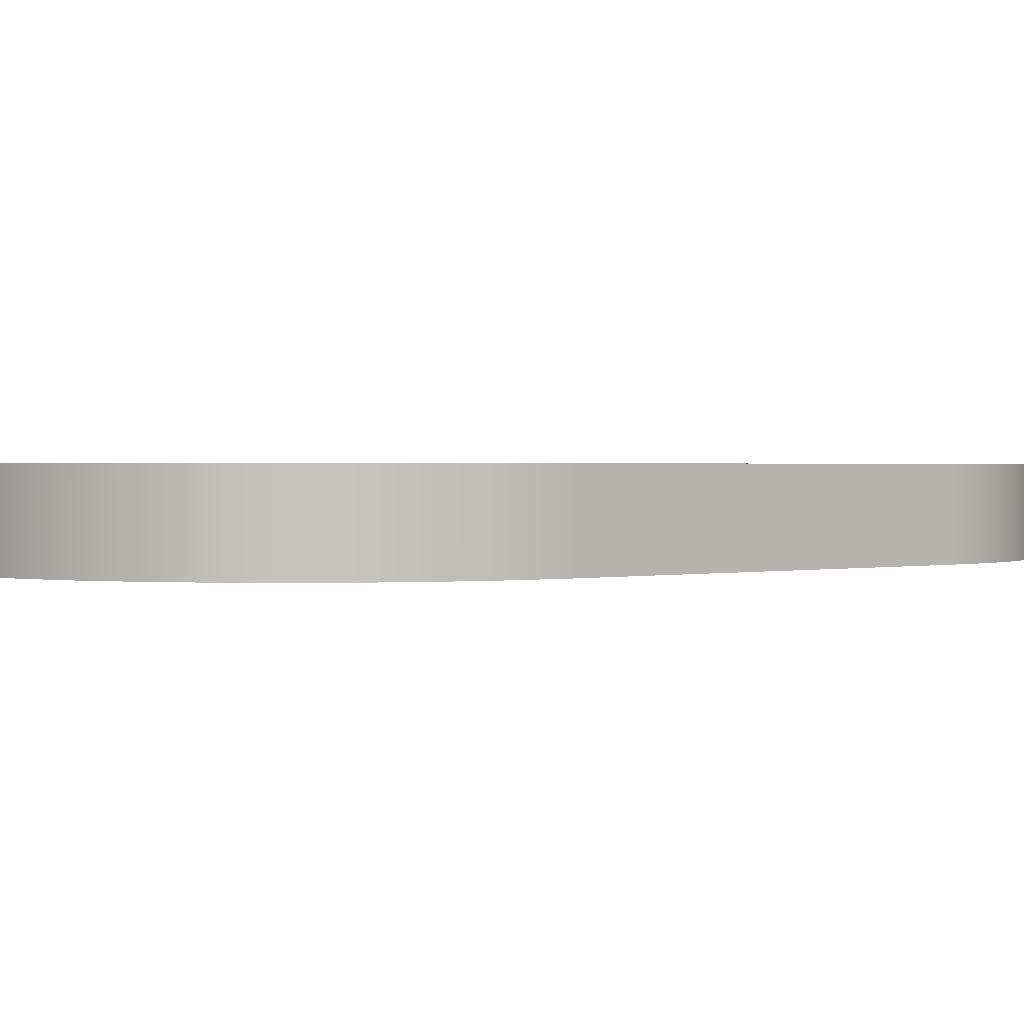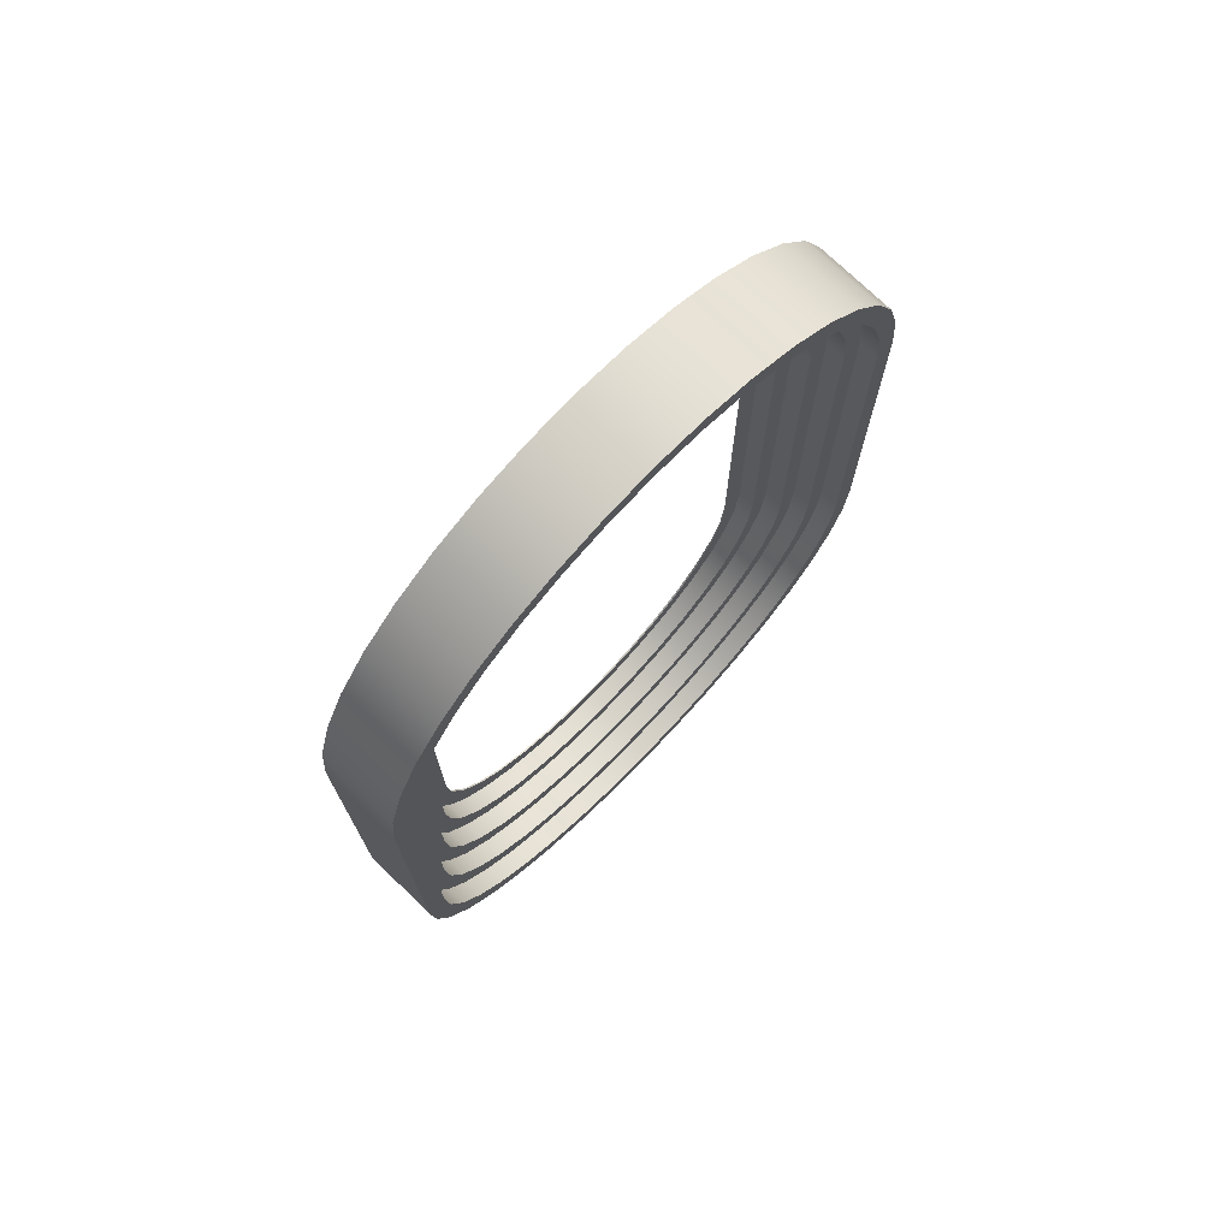
<metadata>
{"format":"obj","ext":"obj","renderer":"f3d","projection":"perspective","resolution":1024,"background":"white","views":[{"elev":1.0,"azim":-130.5,"up":"+Y"},{"elev":74.4,"azim":134.0,"up":"+Z"}]}
</metadata>
<code>
o Grandstand_v1
v 70 15 50
v 70 20 50
v 70 15 -50
v 70 20 -50
v 65 10 50
v 65 15 50
v 65 10 -50
v 65 15 -50
v 60 5 50
v 60 10 50
v 60 5 -50
v 60 10 -50
v 55 0.4124 50
v 55 5 50
v 55 0.4124 -50
v 55 5 -50
v 50 0 50
v 50 0.4124 50
v 50 0 -50
v 50 0.4124 -50
v 75 20 50
v 75 0 50
v 75 20 -50
v 75 0 -50
v -70 20 -50
v -75 20 -50
v -70 20 50
v -75 20 50
v -73.86 20 63.02
v -73.86 20 -63.02
v -68.94 20 -62.16
v -70.48 20 -75.65
v -65.78 20 -73.94
v -64.95 20 -87.5
v -60.62 20 -85
v -57.45 20 -98.21
v -53.62 20 -95
v -48.21 20 -107.5
v -45 20 -103.6
v -37.5 20 -115
v -35 20 -110.6
v -25.65 20 -120.5
v -23.94 20 -115.8
v -13.02 20 -123.9
v -12.16 20 -118.9
v 0 20 -125
v 0 20 -120
v 12.16 20 -118.9
v 13.02 20 -123.9
v 23.94 20 -115.8
v 25.65 20 -120.5
v 35 20 -110.6
v 37.5 20 -115
v 45 20 -103.6
v 48.21 20 -107.5
v 53.62 20 -95
v 57.45 20 -98.21
v 60.62 20 -85
v 64.95 20 -87.5
v 65.78 20 -73.94
v 70.48 20 -75.65
v 68.94 20 -62.16
v 73.86 20 -63.02
v 73.86 20 63.02
v 68.94 20 62.16
v 70.48 20 75.65
v 65.78 20 73.94
v 64.95 20 87.5
v 60.62 20 85
v 57.45 20 98.21
v 53.62 20 95
v 48.21 20 107.5
v 45 20 103.6
v 37.5 20 115
v 35 20 110.6
v 25.65 20 120.5
v 23.94 20 115.8
v 13.02 20 123.9
v 12.16 20 118.9
v 0 20 125
v 0 20 120
v -12.16 20 118.9
v -13.02 20 123.9
v -23.94 20 115.8
v -25.65 20 120.5
v -35 20 110.6
v -37.5 20 115
v -45 20 103.6
v -48.21 20 107.5
v -53.62 20 95
v -57.45 20 98.21
v -60.62 20 85
v -64.95 20 87.5
v -65.78 20 73.94
v -70.48 20 75.65
v -68.94 20 62.16
v -70 15 50
v -68.94 15 62.16
v -65.78 15 73.94
v -60.62 15 85
v -53.62 15 95
v -45 15 103.6
v -35 15 110.6
v -23.94 15 115.8
v -12.16 15 118.9
v 0 15 120
v 12.16 15 118.9
v 23.94 15 115.8
v 35 15 110.6
v 45 15 103.6
v 53.62 15 95
v 60.62 15 85
v 65.78 15 73.94
v 68.94 15 62.16
v -65 15 -50
v -70 15 -50
v -65 15 50
v -68.94 15 -62.16
v -63.89 15 -61.94
v -65.78 15 -73.94
v -60.61 15 -73.48
v -60.62 15 -85
v -55.26 15 -84.22
v -53.62 15 -95
v -48.04 15 -93.79
v -45 15 -103.6
v -39.17 15 -101.9
v -35 15 -110.6
v -28.97 15 -108.2
v -23.94 15 -115.8
v -17.79 15 -112.5
v -12.16 15 -118.9
v -5.997 15 -114.7
v 0 15 -120
v 5.997 15 -114.7
v 12.16 15 -118.9
v 17.79 15 -112.5
v 23.94 15 -115.8
v 28.97 15 -108.2
v 35 15 -110.6
v 39.17 15 -101.9
v 45 15 -103.6
v 48.04 15 -93.79
v 53.62 15 -95
v 55.26 15 -84.22
v 60.62 15 -85
v 60.61 15 -73.48
v 65.78 15 -73.94
v 63.89 15 -61.94
v 68.94 15 -62.16
v 63.89 15 61.94
v 60.61 15 73.48
v 55.26 15 84.22
v 48.04 15 93.79
v 39.17 15 101.9
v 28.97 15 108.2
v 17.79 15 112.5
v 5.997 15 114.7
v -5.997 15 114.7
v -17.79 15 112.5
v -28.97 15 108.2
v -39.17 15 101.9
v -48.04 15 93.79
v -55.26 15 84.22
v -60.61 15 73.48
v -63.89 15 61.94
v -65 10 50
v -63.89 10 61.94
v -60.61 10 73.48
v -55.26 10 84.22
v -48.04 10 93.79
v -39.17 10 101.9
v -28.97 10 108.2
v -17.79 10 112.5
v -5.997 10 114.7
v 5.997 10 114.7
v 17.79 10 112.5
v 28.97 10 108.2
v 39.17 10 101.9
v 48.04 10 93.79
v 55.26 10 84.22
v 60.61 10 73.48
v 63.89 10 61.94
v -60 10 -50
v -65 10 -50
v -60 10 50
v -63.89 10 -61.94
v -58.85 10 -61.71
v -60.61 10 -73.48
v -55.43 10 -72.96
v -55.26 10 -84.22
v -49.89 10 -83.33
v -48.04 10 -93.79
v -42.43 10 -92.43
v -39.17 10 -101.9
v -33.33 10 -99.89
v -28.97 10 -108.2
v -22.96 10 -105.4
v -17.79 10 -112.5
v -11.71 10 -108.8
v -5.997 10 -114.7
v 0 10 -110
v 5.997 10 -114.7
v 11.71 10 -108.8
v 17.79 10 -112.5
v 22.96 10 -105.4
v 28.97 10 -108.2
v 33.33 10 -99.89
v 39.17 10 -101.9
v 42.43 10 -92.43
v 48.04 10 -93.79
v 49.89 10 -83.33
v 55.26 10 -84.22
v 55.43 10 -72.96
v 60.61 10 -73.48
v 58.85 10 -61.71
v 63.89 10 -61.94
v 58.85 10 61.71
v 55.43 10 72.96
v 49.89 10 83.33
v 42.43 10 92.43
v 33.33 10 99.89
v 22.96 10 105.4
v 11.71 10 108.8
v 0 10 110
v -11.71 10 108.8
v -22.96 10 105.4
v -33.33 10 99.89
v -42.43 10 92.43
v -49.89 10 83.33
v -55.43 10 72.96
v -58.85 10 61.71
v -60 5 50
v -58.85 5 61.71
v -55.43 5 72.96
v -49.89 5 83.33
v -42.43 5 92.43
v -33.33 5 99.89
v -22.96 5 105.4
v -11.71 5 108.8
v 0 5 110
v 11.71 5 108.8
v 22.96 5 105.4
v 33.33 5 99.89
v 42.43 5 92.43
v 49.89 5 83.33
v 55.43 5 72.96
v 58.85 5 61.71
v -55 5 -50
v -60 5 -50
v -55 5 50
v -58.85 5 -61.71
v -53.94 5 -60.73
v -55.43 5 -72.96
v -50.81 5 -71.05
v -49.89 5 -83.33
v -45.73 5 -80.56
v -42.43 5 -92.43
v -38.89 5 -88.89
v -33.33 5 -99.89
v -30.56 5 -95.73
v -22.96 5 -105.4
v -21.05 5 -100.8
v -11.71 5 -108.8
v -10.73 5 -103.9
v 0 5 -110
v 0 5 -105
v 10.73 5 -103.9
v 11.71 5 -108.8
v 21.05 5 -100.8
v 22.96 5 -105.4
v 30.56 5 -95.73
v 33.33 5 -99.89
v 38.89 5 -88.89
v 42.43 5 -92.43
v 45.73 5 -80.56
v 49.89 5 -83.33
v 50.81 5 -71.05
v 55.43 5 -72.96
v 53.94 5 -60.73
v 58.85 5 -61.71
v 53.94 5 60.73
v 50.81 5 71.05
v 45.73 5 80.56
v 38.89 5 88.89
v 30.56 5 95.73
v 21.05 5 100.8
v 10.73 5 103.9
v 0 5 105
v -10.73 5 103.9
v -21.05 5 100.8
v -30.56 5 95.73
v -38.89 5 88.89
v -45.73 5 80.56
v -50.81 5 71.05
v -53.94 5 60.73
v -55 0.4124 50
v -53.94 0.4124 60.73
v -50.81 0.4124 71.05
v -45.73 0.4124 80.56
v -38.89 0.4124 88.89
v -30.56 0.4124 95.73
v -21.05 0.4124 100.8
v -10.73 0.4124 103.9
v 0 0.4124 105
v 10.73 0.4124 103.9
v 21.05 0.4124 100.8
v 30.56 0.4124 95.73
v 38.89 0.4124 88.89
v 45.73 0.4124 80.56
v 50.81 0.4124 71.05
v 53.94 0.4124 60.73
v -50 0.4124 -50
v -55 0.4124 -50
v -50 0.4124 50
v -53.94 0.4124 -60.73
v -48.91 0.4124 -60.4
v -50.81 0.4124 -71.05
v -45.68 0.4124 -70.34
v -45.73 0.4124 -80.56
v -40.45 0.4124 -79.39
v -38.89 0.4124 -88.89
v -33.46 0.4124 -87.16
v -30.56 0.4124 -95.73
v -25 0.4124 -93.3
v -21.05 0.4124 -100.8
v -15.45 0.4124 -97.55
v -10.73 0.4124 -103.9
v -5.226 0.4124 -99.73
v 0 0.4124 -105
v 5.226 0.4124 -99.73
v 10.73 0.4124 -103.9
v 15.45 0.4124 -97.55
v 21.05 0.4124 -100.8
v 25 0.4124 -93.3
v 30.56 0.4124 -95.73
v 33.46 0.4124 -87.16
v 38.89 0.4124 -88.89
v 40.45 0.4124 -79.39
v 45.73 0.4124 -80.56
v 45.68 0.4124 -70.34
v 50.81 0.4124 -71.05
v 48.91 0.4124 -60.4
v 53.94 0.4124 -60.73
v 48.91 0.4124 60.4
v 45.68 0.4124 70.34
v 40.45 0.4124 79.39
v 33.46 0.4124 87.16
v 25 0.4124 93.3
v 15.45 0.4124 97.55
v 5.226 0.4124 99.73
v -5.226 0.4124 99.73
v -15.45 0.4124 97.55
v -25 0.4124 93.3
v -33.46 0.4124 87.16
v -40.45 0.4124 79.39
v -45.68 0.4124 70.34
v -48.91 0.4124 60.4
v -50 0 50
v -48.91 0 60.4
v -45.68 0 70.34
v -40.45 0 79.39
v -33.46 0 87.16
v -25 0 93.3
v -15.45 0 97.55
v -5.226 0 99.73
v 5.226 0 99.73
v 15.45 0 97.55
v 25 0 93.3
v 33.46 0 87.16
v 40.45 0 79.39
v 45.68 0 70.34
v 48.91 0 60.4
v -75 0 -50
v -50 0 -50
v -75 0 50
v -73.86 0 63.02
v -70.48 0 75.65
v -64.95 0 87.5
v -57.45 0 98.21
v -48.21 0 107.5
v -37.5 0 115
v -25.65 0 120.5
v -13.02 0 123.9
v 0 0 125
v 13.02 0 123.9
v 25.65 0 120.5
v 37.5 0 115
v 48.21 0 107.5
v 57.45 0 98.21
v 64.95 0 87.5
v 70.48 0 75.65
v 73.86 0 63.02
v 73.86 0 -63.02
v 48.91 0 -60.4
v 70.48 0 -75.65
v 64.95 0 -87.5
v 45.68 0 -70.34
v 57.45 0 -98.21
v 40.45 0 -79.39
v 48.21 0 -107.5
v 33.46 0 -87.16
v 37.5 0 -115
v 25 0 -93.3
v 25.65 0 -120.5
v 15.45 0 -97.55
v 13.02 0 -123.9
v 5.226 0 -99.73
v 0 0 -125
v -5.226 0 -99.73
v -13.02 0 -123.9
v -15.45 0 -97.55
v -25.65 0 -120.5
v -25 0 -93.3
v -37.5 0 -115
v -33.46 0 -87.16
v -48.21 0 -107.5
v -40.45 0 -79.39
v -57.45 0 -98.21
v -45.68 0 -70.34
v -64.95 0 -87.5
v -48.91 0 -60.4
v -70.48 0 -75.65
v -73.86 0 -63.02
f 1 2 3
f 3 2 4
f 5 6 7
f 7 6 8
f 9 10 11
f 11 10 12
f 13 14 15
f 15 14 16
f 17 18 19
f 19 18 20
f 21 22 23
f 23 22 24
f 25 26 27
f 27 26 28
f 27 28 29
f 26 25 30
f 30 25 31
f 30 31 32
f 32 31 33
f 32 33 34
f 34 33 35
f 34 35 36
f 36 35 37
f 36 37 38
f 38 37 39
f 38 39 40
f 40 39 41
f 40 41 42
f 42 41 43
f 42 43 44
f 44 43 45
f 44 45 46
f 46 45 47
f 46 47 48
f 46 48 49
f 49 48 50
f 49 50 51
f 51 50 52
f 51 52 53
f 53 52 54
f 53 54 55
f 55 54 56
f 55 56 57
f 57 56 58
f 57 58 59
f 59 58 60
f 59 60 61
f 61 60 62
f 61 62 63
f 63 62 4
f 63 4 23
f 23 4 21
f 21 4 2
f 21 2 64
f 64 2 65
f 64 65 66
f 66 65 67
f 66 67 68
f 68 67 69
f 68 69 70
f 70 69 71
f 70 71 72
f 72 71 73
f 72 73 74
f 74 73 75
f 74 75 76
f 76 75 77
f 76 77 78
f 78 77 79
f 78 79 80
f 80 79 81
f 80 81 82
f 80 82 83
f 83 82 84
f 83 84 85
f 85 84 86
f 85 86 87
f 87 86 88
f 87 88 89
f 89 88 90
f 89 90 91
f 91 90 92
f 91 92 93
f 93 92 94
f 93 94 95
f 95 94 96
f 95 96 29
f 29 96 27
f 97 27 98
f 98 27 96
f 98 96 99
f 99 96 94
f 99 94 100
f 100 94 92
f 100 92 101
f 101 92 90
f 101 90 102
f 102 90 88
f 102 88 103
f 103 88 86
f 103 86 104
f 104 86 84
f 104 84 105
f 105 84 82
f 105 82 106
f 106 82 81
f 106 81 107
f 107 81 79
f 107 79 108
f 108 79 77
f 108 77 109
f 109 77 75
f 109 75 110
f 110 75 73
f 110 73 111
f 111 73 71
f 111 71 112
f 112 71 69
f 112 69 113
f 113 69 67
f 113 67 114
f 114 67 65
f 114 65 1
f 1 65 2
f 115 116 117
f 117 116 97
f 117 97 98
f 116 115 118
f 118 115 119
f 118 119 120
f 120 119 121
f 120 121 122
f 122 121 123
f 122 123 124
f 124 123 125
f 124 125 126
f 126 125 127
f 126 127 128
f 128 127 129
f 128 129 130
f 130 129 131
f 130 131 132
f 132 131 133
f 132 133 134
f 134 133 135
f 134 135 136
f 136 135 137
f 136 137 138
f 138 137 139
f 138 139 140
f 140 139 141
f 140 141 142
f 142 141 143
f 142 143 144
f 144 143 145
f 144 145 146
f 146 145 147
f 146 147 148
f 148 147 149
f 148 149 150
f 150 149 8
f 150 8 3
f 3 8 1
f 1 8 6
f 1 6 114
f 114 6 151
f 114 151 113
f 113 151 152
f 113 152 112
f 112 152 153
f 112 153 111
f 111 153 154
f 111 154 110
f 110 154 155
f 110 155 109
f 109 155 156
f 109 156 108
f 108 156 157
f 108 157 107
f 107 157 158
f 107 158 106
f 106 158 159
f 106 159 105
f 105 159 160
f 105 160 104
f 104 160 161
f 104 161 103
f 103 161 162
f 103 162 102
f 102 162 163
f 102 163 101
f 101 163 164
f 101 164 100
f 100 164 165
f 100 165 99
f 99 165 166
f 99 166 98
f 98 166 117
f 167 117 168
f 168 117 166
f 168 166 169
f 169 166 165
f 169 165 170
f 170 165 164
f 170 164 171
f 171 164 163
f 171 163 172
f 172 163 162
f 172 162 173
f 173 162 161
f 173 161 174
f 174 161 160
f 174 160 175
f 175 160 159
f 175 159 176
f 176 159 158
f 176 158 177
f 177 158 157
f 177 157 178
f 178 157 156
f 178 156 179
f 179 156 155
f 179 155 180
f 180 155 154
f 180 154 181
f 181 154 153
f 181 153 182
f 182 153 152
f 182 152 183
f 183 152 151
f 183 151 5
f 5 151 6
f 184 185 186
f 186 185 167
f 186 167 168
f 185 184 187
f 187 184 188
f 187 188 189
f 189 188 190
f 189 190 191
f 191 190 192
f 191 192 193
f 193 192 194
f 193 194 195
f 195 194 196
f 195 196 197
f 197 196 198
f 197 198 199
f 199 198 200
f 199 200 201
f 201 200 202
f 201 202 203
f 203 202 204
f 203 204 205
f 205 204 206
f 205 206 207
f 207 206 208
f 207 208 209
f 209 208 210
f 209 210 211
f 211 210 212
f 211 212 213
f 213 212 214
f 213 214 215
f 215 214 216
f 215 216 217
f 217 216 12
f 217 12 7
f 7 12 5
f 5 12 10
f 5 10 183
f 183 10 218
f 183 218 182
f 182 218 219
f 182 219 181
f 181 219 220
f 181 220 180
f 180 220 221
f 180 221 179
f 179 221 222
f 179 222 178
f 178 222 223
f 178 223 177
f 177 223 224
f 177 224 176
f 176 224 225
f 176 225 175
f 175 225 226
f 175 226 174
f 174 226 227
f 174 227 173
f 173 227 228
f 173 228 172
f 172 228 229
f 172 229 171
f 171 229 230
f 171 230 170
f 170 230 231
f 170 231 169
f 169 231 232
f 169 232 168
f 168 232 186
f 233 186 234
f 234 186 232
f 234 232 235
f 235 232 231
f 235 231 236
f 236 231 230
f 236 230 237
f 237 230 229
f 237 229 238
f 238 229 228
f 238 228 239
f 239 228 227
f 239 227 240
f 240 227 226
f 240 226 241
f 241 226 225
f 241 225 242
f 242 225 224
f 242 224 243
f 243 224 223
f 243 223 244
f 244 223 222
f 244 222 245
f 245 222 221
f 245 221 246
f 246 221 220
f 246 220 247
f 247 220 219
f 247 219 248
f 248 219 218
f 248 218 9
f 9 218 10
f 249 250 251
f 251 250 233
f 251 233 234
f 250 249 252
f 252 249 253
f 252 253 254
f 254 253 255
f 254 255 256
f 256 255 257
f 256 257 258
f 258 257 259
f 258 259 260
f 260 259 261
f 260 261 262
f 262 261 263
f 262 263 264
f 264 263 265
f 264 265 266
f 266 265 267
f 266 267 268
f 266 268 269
f 269 268 270
f 269 270 271
f 271 270 272
f 271 272 273
f 273 272 274
f 273 274 275
f 275 274 276
f 275 276 277
f 277 276 278
f 277 278 279
f 279 278 280
f 279 280 281
f 281 280 16
f 281 16 11
f 11 16 9
f 9 16 14
f 9 14 248
f 248 14 282
f 248 282 247
f 247 282 283
f 247 283 246
f 246 283 284
f 246 284 245
f 245 284 285
f 245 285 244
f 244 285 286
f 244 286 243
f 243 286 287
f 243 287 242
f 242 287 288
f 242 288 241
f 241 288 289
f 241 289 290
f 241 290 240
f 240 290 291
f 240 291 239
f 239 291 292
f 239 292 238
f 238 292 293
f 238 293 237
f 237 293 294
f 237 294 236
f 236 294 295
f 236 295 235
f 235 295 296
f 235 296 234
f 234 296 251
f 297 251 298
f 298 251 296
f 298 296 299
f 299 296 295
f 299 295 300
f 300 295 294
f 300 294 301
f 301 294 293
f 301 293 302
f 302 293 292
f 302 292 303
f 303 292 291
f 303 291 304
f 304 291 290
f 304 290 305
f 305 290 289
f 305 289 306
f 306 289 288
f 306 288 307
f 307 288 287
f 307 287 308
f 308 287 286
f 308 286 309
f 309 286 285
f 309 285 310
f 310 285 284
f 310 284 311
f 311 284 283
f 311 283 312
f 312 283 282
f 312 282 13
f 13 282 14
f 313 314 315
f 315 314 297
f 315 297 298
f 314 313 316
f 316 313 317
f 316 317 318
f 318 317 319
f 318 319 320
f 320 319 321
f 320 321 322
f 322 321 323
f 322 323 324
f 324 323 325
f 324 325 326
f 326 325 327
f 326 327 328
f 328 327 329
f 328 329 330
f 330 329 331
f 330 331 332
f 332 331 333
f 332 333 334
f 334 333 335
f 334 335 336
f 336 335 337
f 336 337 338
f 338 337 339
f 338 339 340
f 340 339 341
f 340 341 342
f 342 341 343
f 342 343 344
f 344 343 20
f 344 20 15
f 15 20 13
f 13 20 18
f 13 18 312
f 312 18 345
f 312 345 311
f 311 345 346
f 311 346 310
f 310 346 347
f 310 347 309
f 309 347 348
f 309 348 308
f 308 348 349
f 308 349 307
f 307 349 350
f 307 350 306
f 306 350 351
f 306 351 305
f 305 351 352
f 305 352 304
f 304 352 353
f 304 353 303
f 303 353 354
f 303 354 302
f 302 354 355
f 302 355 301
f 301 355 356
f 301 356 300
f 300 356 357
f 300 357 299
f 299 357 358
f 299 358 298
f 298 358 315
f 359 315 360
f 360 315 358
f 360 358 361
f 361 358 357
f 361 357 362
f 362 357 356
f 362 356 363
f 363 356 355
f 363 355 364
f 364 355 354
f 364 354 365
f 365 354 353
f 365 353 366
f 366 353 352
f 366 352 367
f 367 352 351
f 367 351 368
f 368 351 350
f 368 350 369
f 369 350 349
f 369 349 370
f 370 349 348
f 370 348 371
f 371 348 347
f 371 347 372
f 372 347 346
f 372 346 373
f 373 346 345
f 373 345 17
f 17 345 18
f 374 375 376
f 376 375 359
f 376 359 377
f 377 359 360
f 377 360 378
f 378 360 379
f 379 360 361
f 379 361 380
f 380 361 362
f 380 362 381
f 381 362 363
f 381 363 382
f 382 363 364
f 382 364 383
f 383 364 365
f 383 365 384
f 384 365 366
f 384 366 385
f 385 366 367
f 385 367 386
f 386 367 368
f 386 368 387
f 387 368 369
f 387 369 388
f 388 369 370
f 388 370 389
f 389 370 371
f 389 371 390
f 390 371 372
f 390 372 391
f 391 372 373
f 391 373 392
f 392 373 393
f 393 373 17
f 393 17 22
f 22 17 24
f 24 17 19
f 24 19 394
f 394 19 395
f 394 395 396
f 396 395 397
f 397 395 398
f 397 398 399
f 399 398 400
f 399 400 401
f 401 400 402
f 401 402 403
f 403 402 404
f 403 404 405
f 405 404 406
f 405 406 407
f 407 406 408
f 407 408 409
f 409 408 410
f 409 410 411
f 411 410 412
f 411 412 413
f 413 412 414
f 413 414 415
f 415 414 416
f 415 416 417
f 417 416 418
f 417 418 419
f 419 418 420
f 419 420 421
f 421 420 422
f 421 422 423
f 423 422 424
f 424 422 375
f 424 375 374
f 28 376 29
f 29 376 377
f 29 377 95
f 95 377 378
f 95 378 93
f 93 378 379
f 93 379 91
f 91 379 380
f 91 380 89
f 89 380 381
f 89 381 87
f 87 381 382
f 87 382 85
f 85 382 383
f 85 383 83
f 83 383 384
f 83 384 80
f 80 384 385
f 80 385 78
f 78 385 386
f 78 386 76
f 76 386 387
f 76 387 74
f 74 387 388
f 74 388 72
f 72 388 389
f 72 389 70
f 70 389 390
f 70 390 68
f 68 390 391
f 68 391 66
f 66 391 392
f 66 392 64
f 64 392 393
f 64 393 21
f 21 393 22
f 116 25 97
f 97 25 27
f 185 115 167
f 167 115 117
f 250 184 233
f 233 184 186
f 314 249 297
f 297 249 251
f 375 313 359
f 359 313 315
f 26 374 28
f 28 374 376
f 3 4 150
f 150 4 62
f 150 62 148
f 148 62 60
f 148 60 146
f 146 60 58
f 146 58 144
f 144 58 56
f 144 56 142
f 142 56 54
f 142 54 140
f 140 54 52
f 140 52 138
f 138 52 50
f 138 50 136
f 136 50 48
f 136 48 134
f 134 48 47
f 134 47 132
f 132 47 45
f 132 45 130
f 130 45 43
f 130 43 128
f 128 43 41
f 128 41 126
f 126 41 39
f 126 39 124
f 124 39 37
f 124 37 122
f 122 37 35
f 122 35 120
f 120 35 33
f 120 33 118
f 118 33 31
f 118 31 116
f 116 31 25
f 7 8 217
f 217 8 149
f 217 149 215
f 215 149 147
f 215 147 213
f 213 147 145
f 213 145 211
f 211 145 143
f 211 143 209
f 209 143 141
f 209 141 207
f 207 141 139
f 207 139 205
f 205 139 137
f 205 137 203
f 203 137 135
f 203 135 201
f 201 135 133
f 201 133 199
f 199 133 131
f 199 131 197
f 197 131 129
f 197 129 195
f 195 129 127
f 195 127 193
f 193 127 125
f 193 125 191
f 191 125 123
f 191 123 189
f 189 123 121
f 189 121 187
f 187 121 119
f 187 119 185
f 185 119 115
f 11 12 281
f 281 12 216
f 281 216 279
f 279 216 214
f 279 214 277
f 277 214 212
f 277 212 275
f 275 212 210
f 275 210 273
f 273 210 208
f 273 208 271
f 271 208 206
f 271 206 269
f 269 206 204
f 269 204 266
f 266 204 202
f 266 202 264
f 264 202 200
f 264 200 262
f 262 200 198
f 262 198 260
f 260 198 196
f 260 196 258
f 258 196 194
f 258 194 256
f 256 194 192
f 256 192 254
f 254 192 190
f 254 190 252
f 252 190 188
f 252 188 250
f 250 188 184
f 15 16 344
f 344 16 280
f 344 280 342
f 342 280 278
f 342 278 340
f 340 278 276
f 340 276 338
f 338 276 274
f 338 274 336
f 336 274 272
f 336 272 334
f 334 272 270
f 334 270 332
f 332 270 268
f 332 268 330
f 330 268 267
f 330 267 328
f 328 267 265
f 328 265 326
f 326 265 263
f 326 263 324
f 324 263 261
f 324 261 322
f 322 261 259
f 322 259 320
f 320 259 257
f 320 257 318
f 318 257 255
f 318 255 316
f 316 255 253
f 316 253 314
f 314 253 249
f 19 20 395
f 395 20 343
f 395 343 398
f 398 343 341
f 398 341 400
f 400 341 339
f 400 339 402
f 402 339 337
f 402 337 404
f 404 337 335
f 404 335 406
f 406 335 333
f 406 333 408
f 408 333 331
f 408 331 410
f 410 331 329
f 410 329 412
f 412 329 327
f 412 327 414
f 414 327 325
f 414 325 416
f 416 325 323
f 416 323 418
f 418 323 321
f 418 321 420
f 420 321 319
f 420 319 422
f 422 319 317
f 422 317 375
f 375 317 313
f 23 24 63
f 63 24 394
f 63 394 61
f 61 394 396
f 61 396 59
f 59 396 397
f 59 397 57
f 57 397 399
f 57 399 55
f 55 399 401
f 55 401 53
f 53 401 403
f 53 403 51
f 51 403 405
f 51 405 49
f 49 405 407
f 49 407 46
f 46 407 409
f 46 409 44
f 44 409 411
f 44 411 42
f 42 411 413
f 42 413 40
f 40 413 415
f 40 415 38
f 38 415 417
f 38 417 36
f 36 417 419
f 36 419 34
f 34 419 421
f 34 421 32
f 32 421 423
f 32 423 30
f 30 423 424
f 30 424 26
f 26 424 374

</code>
